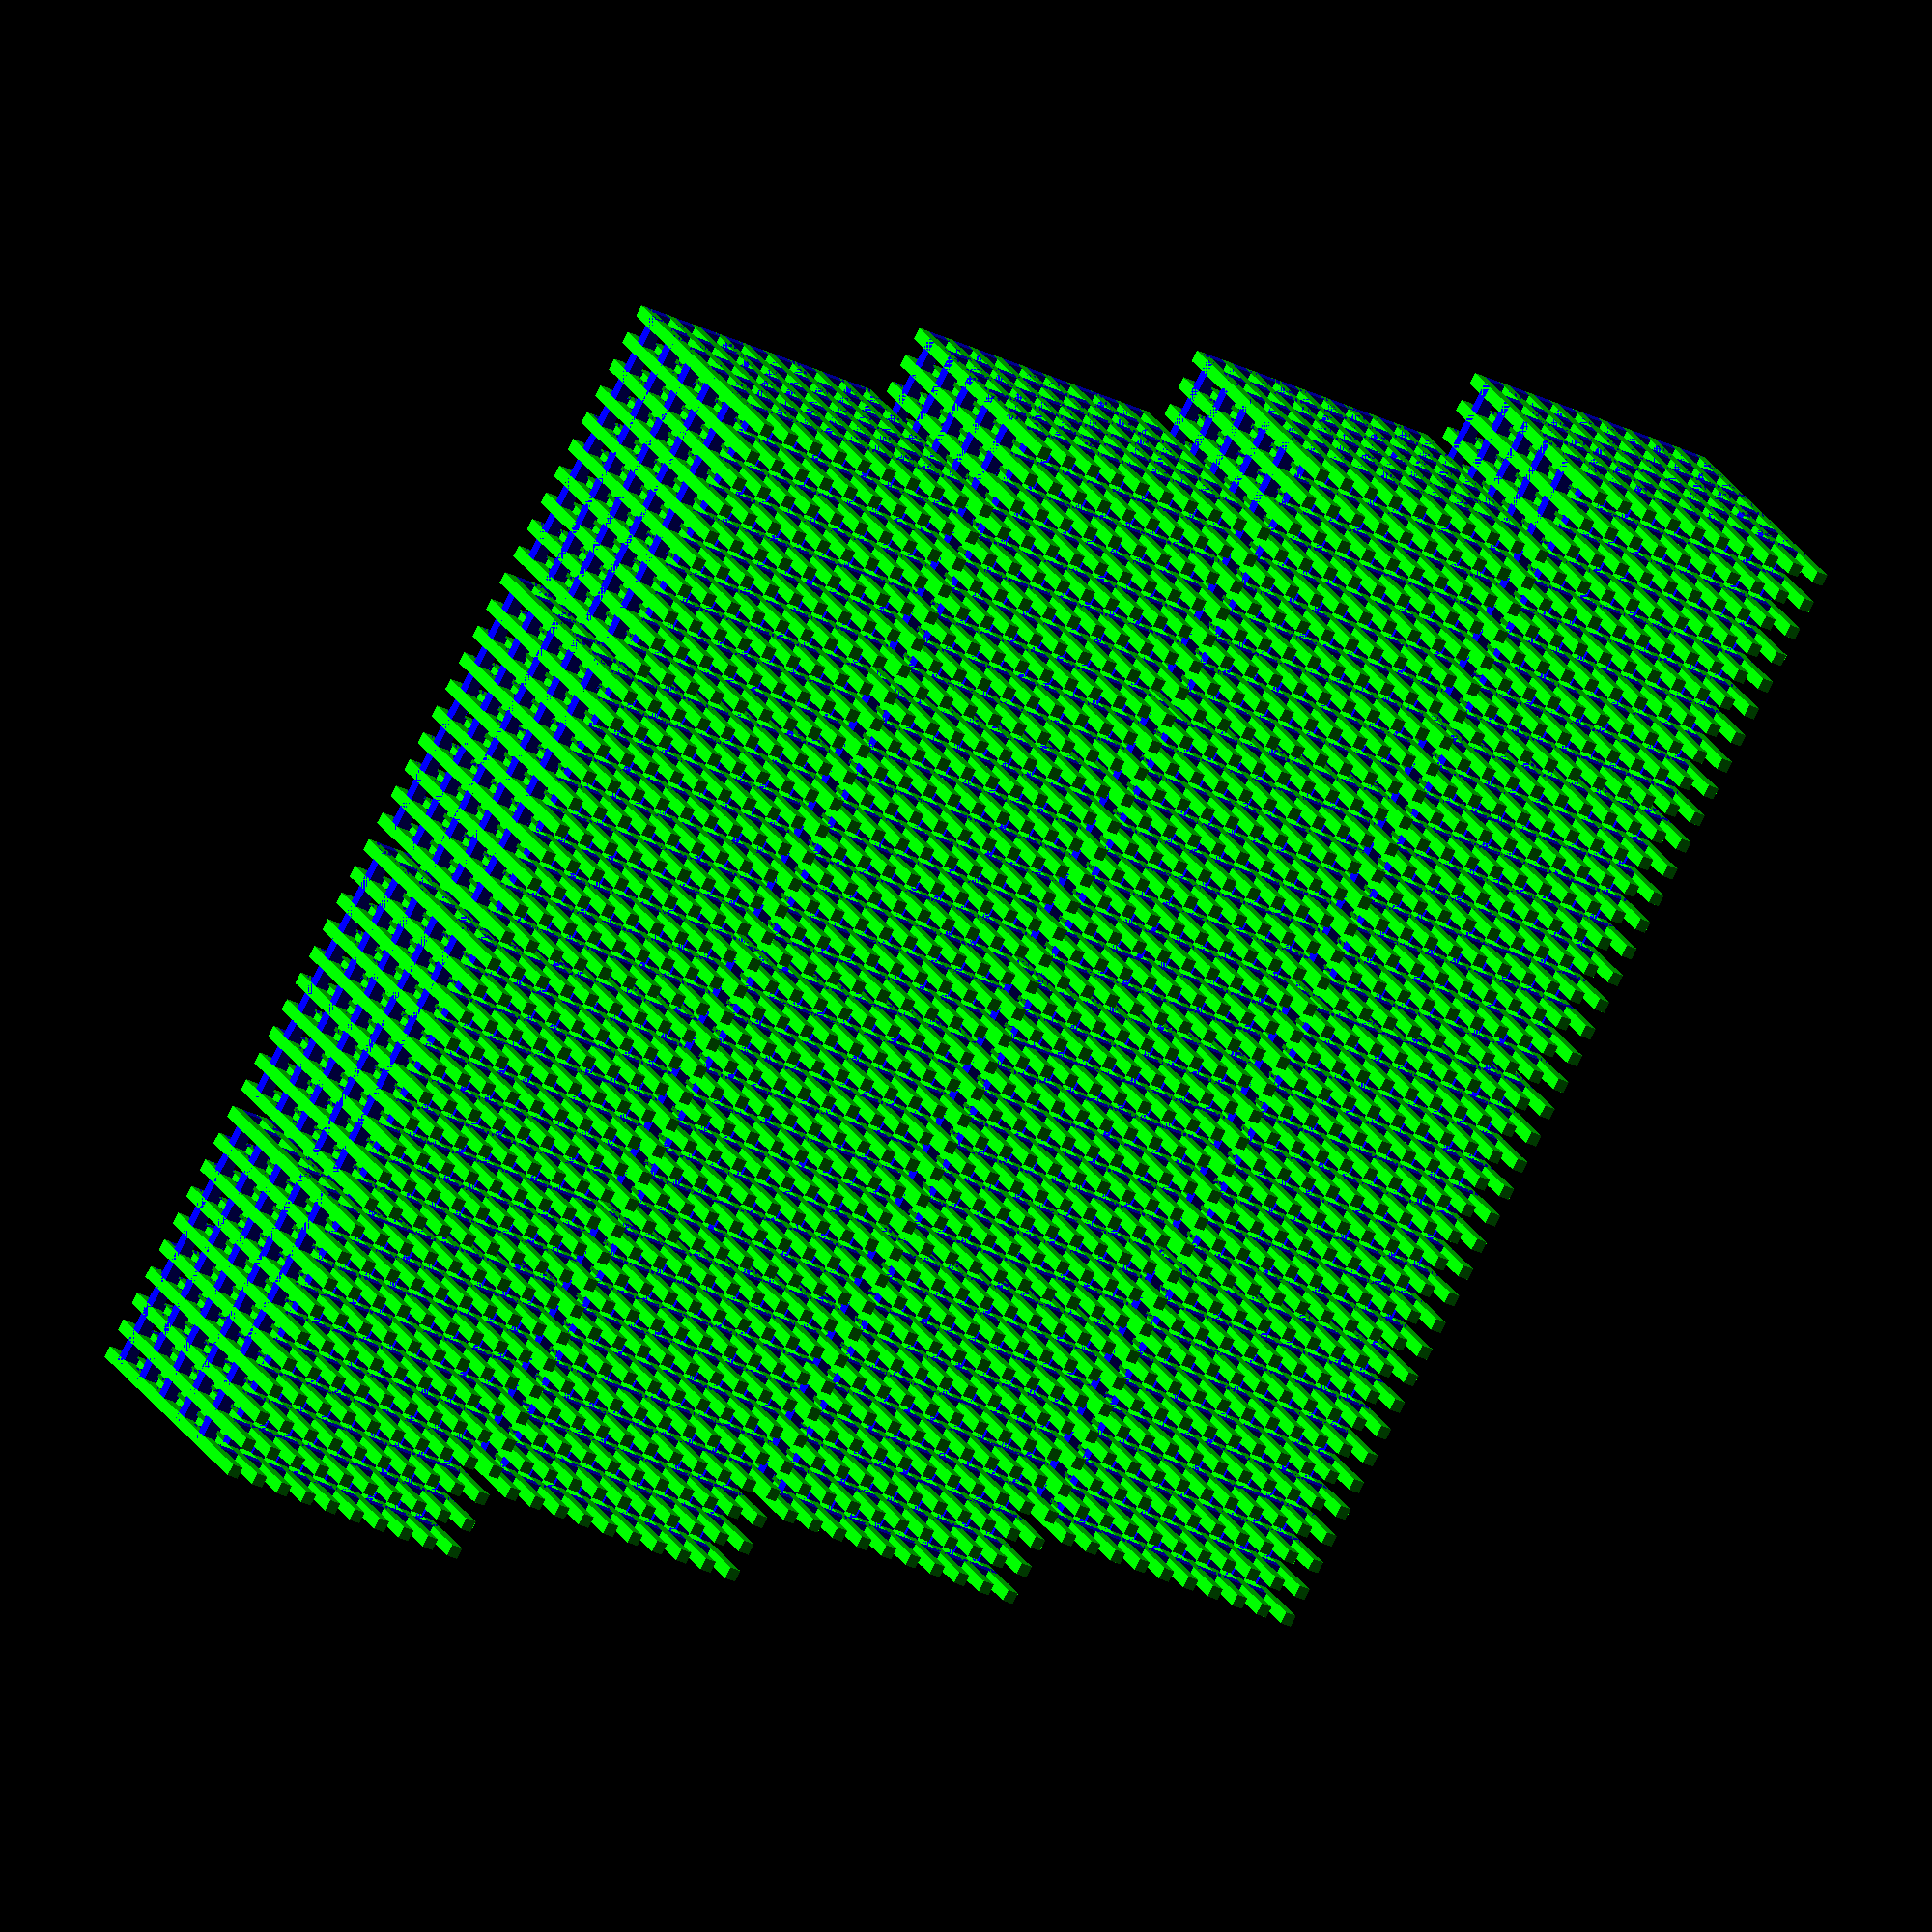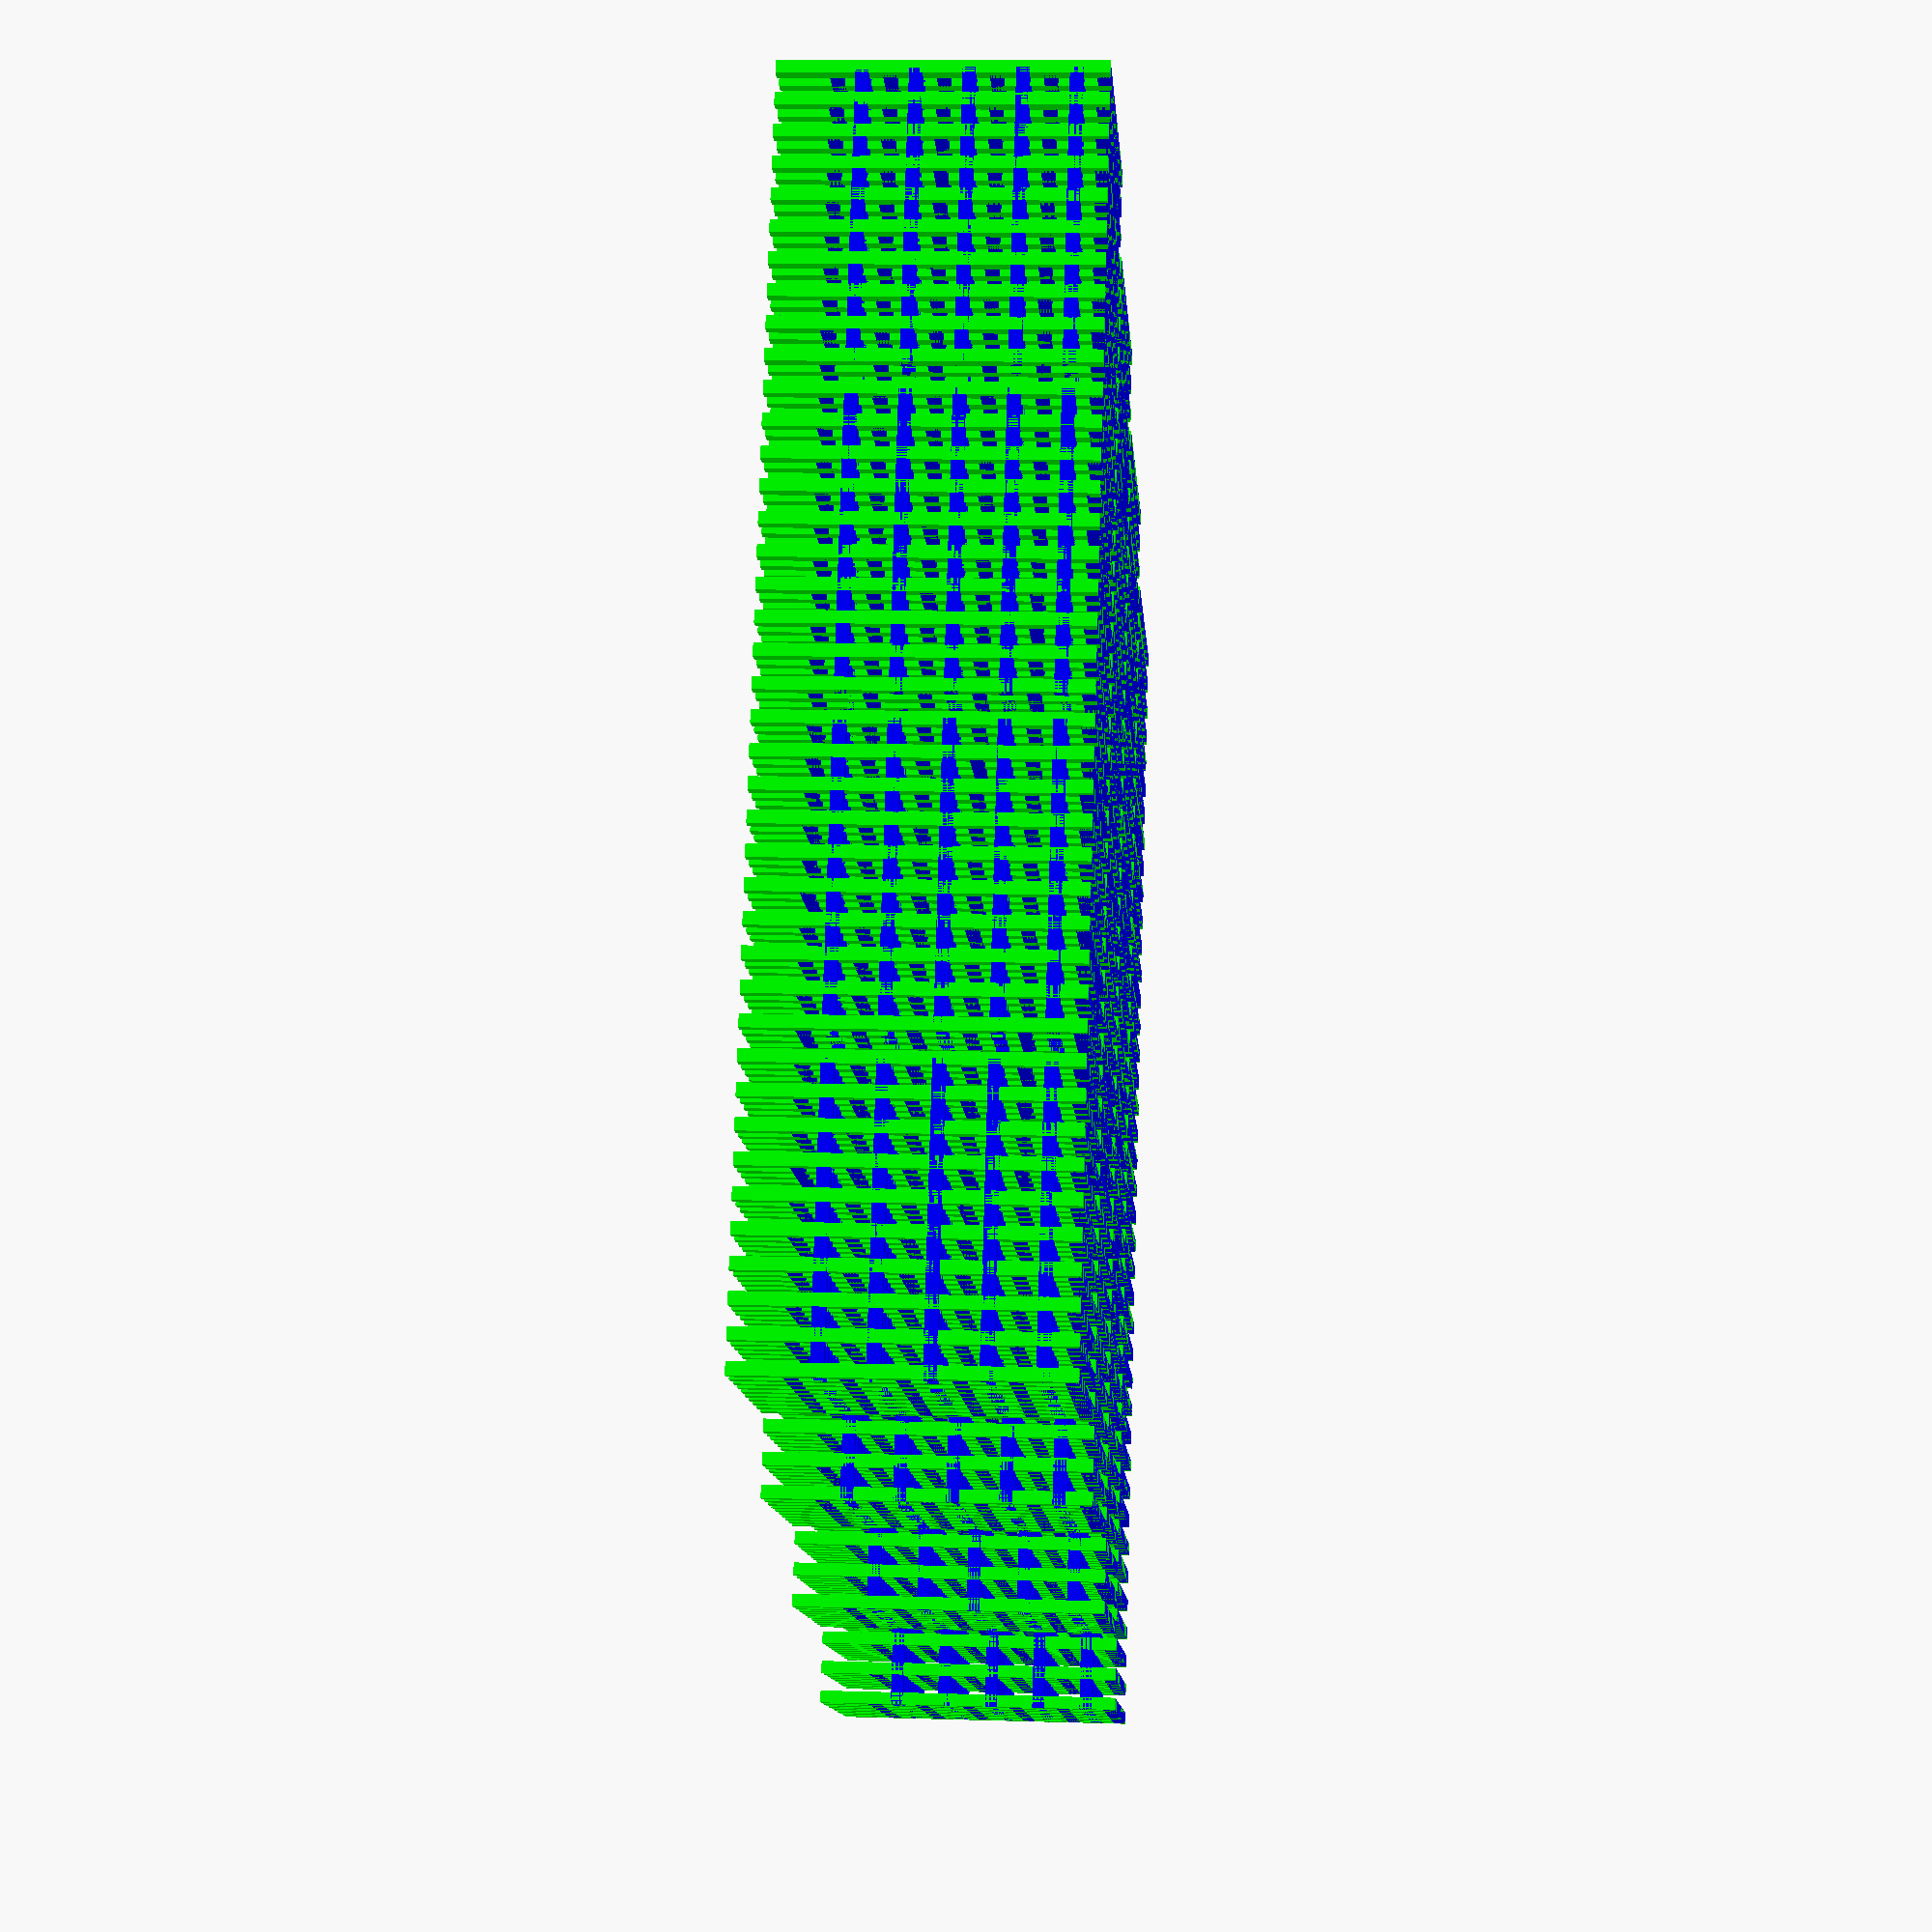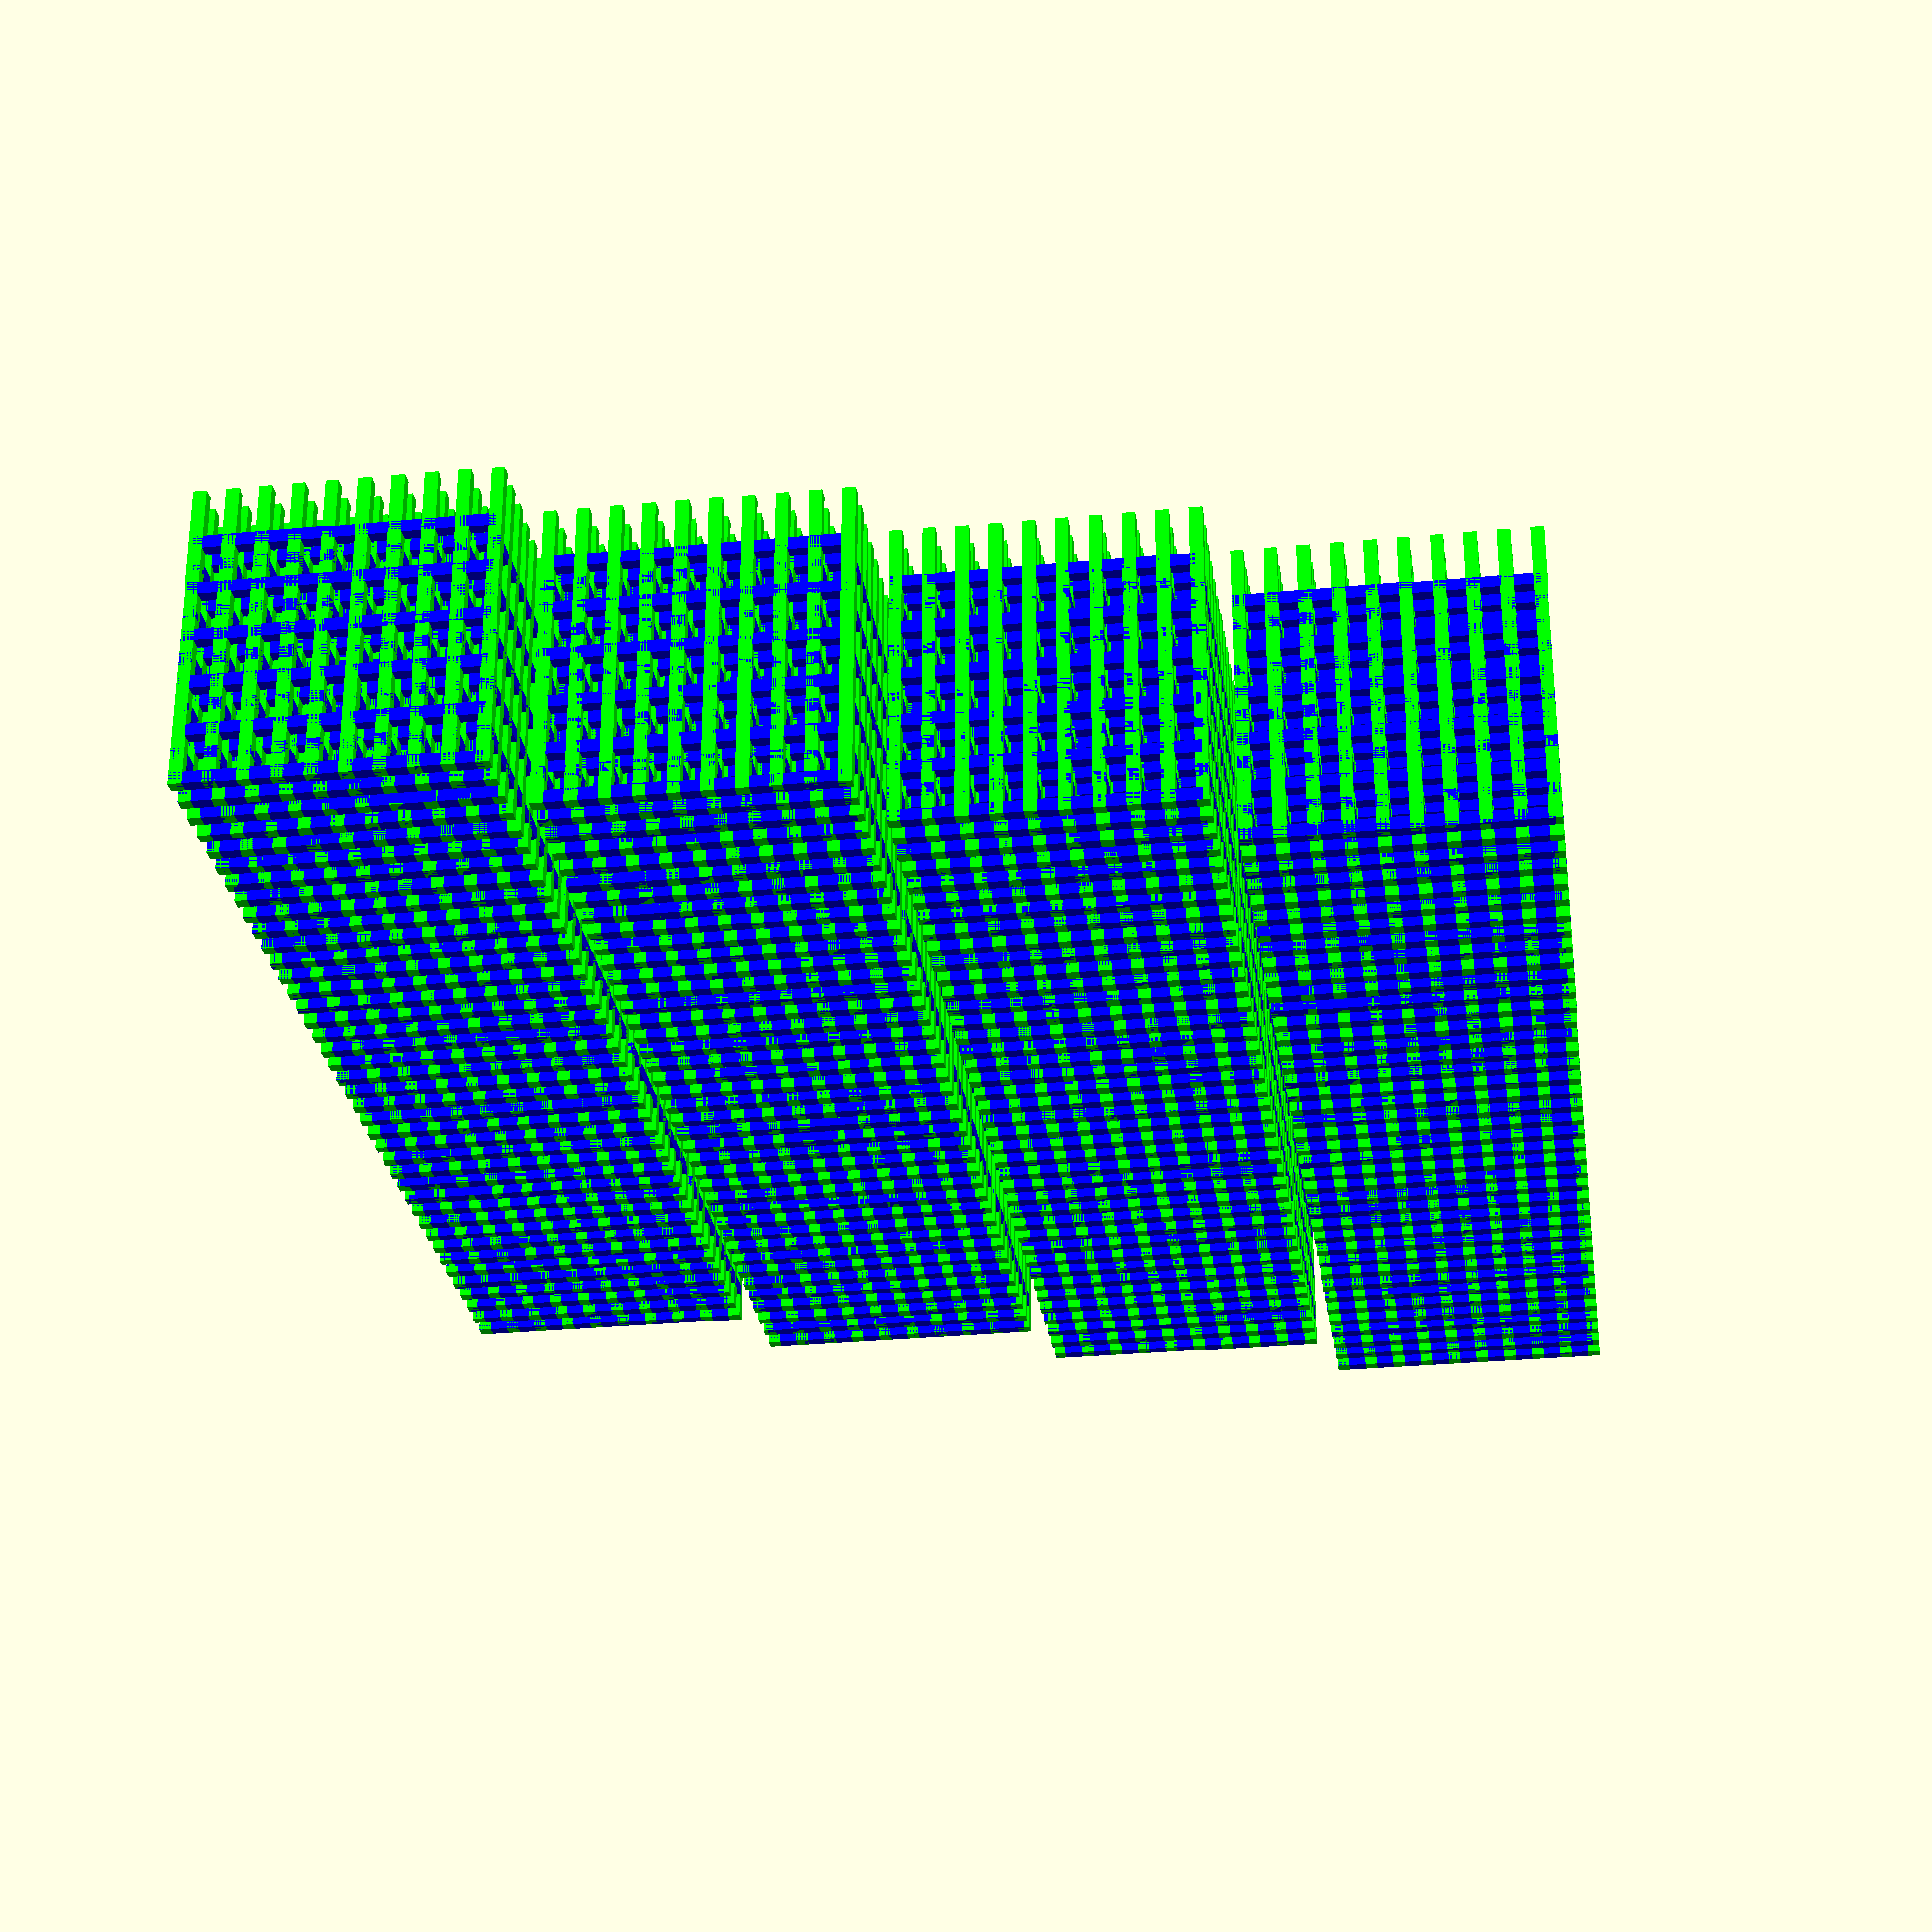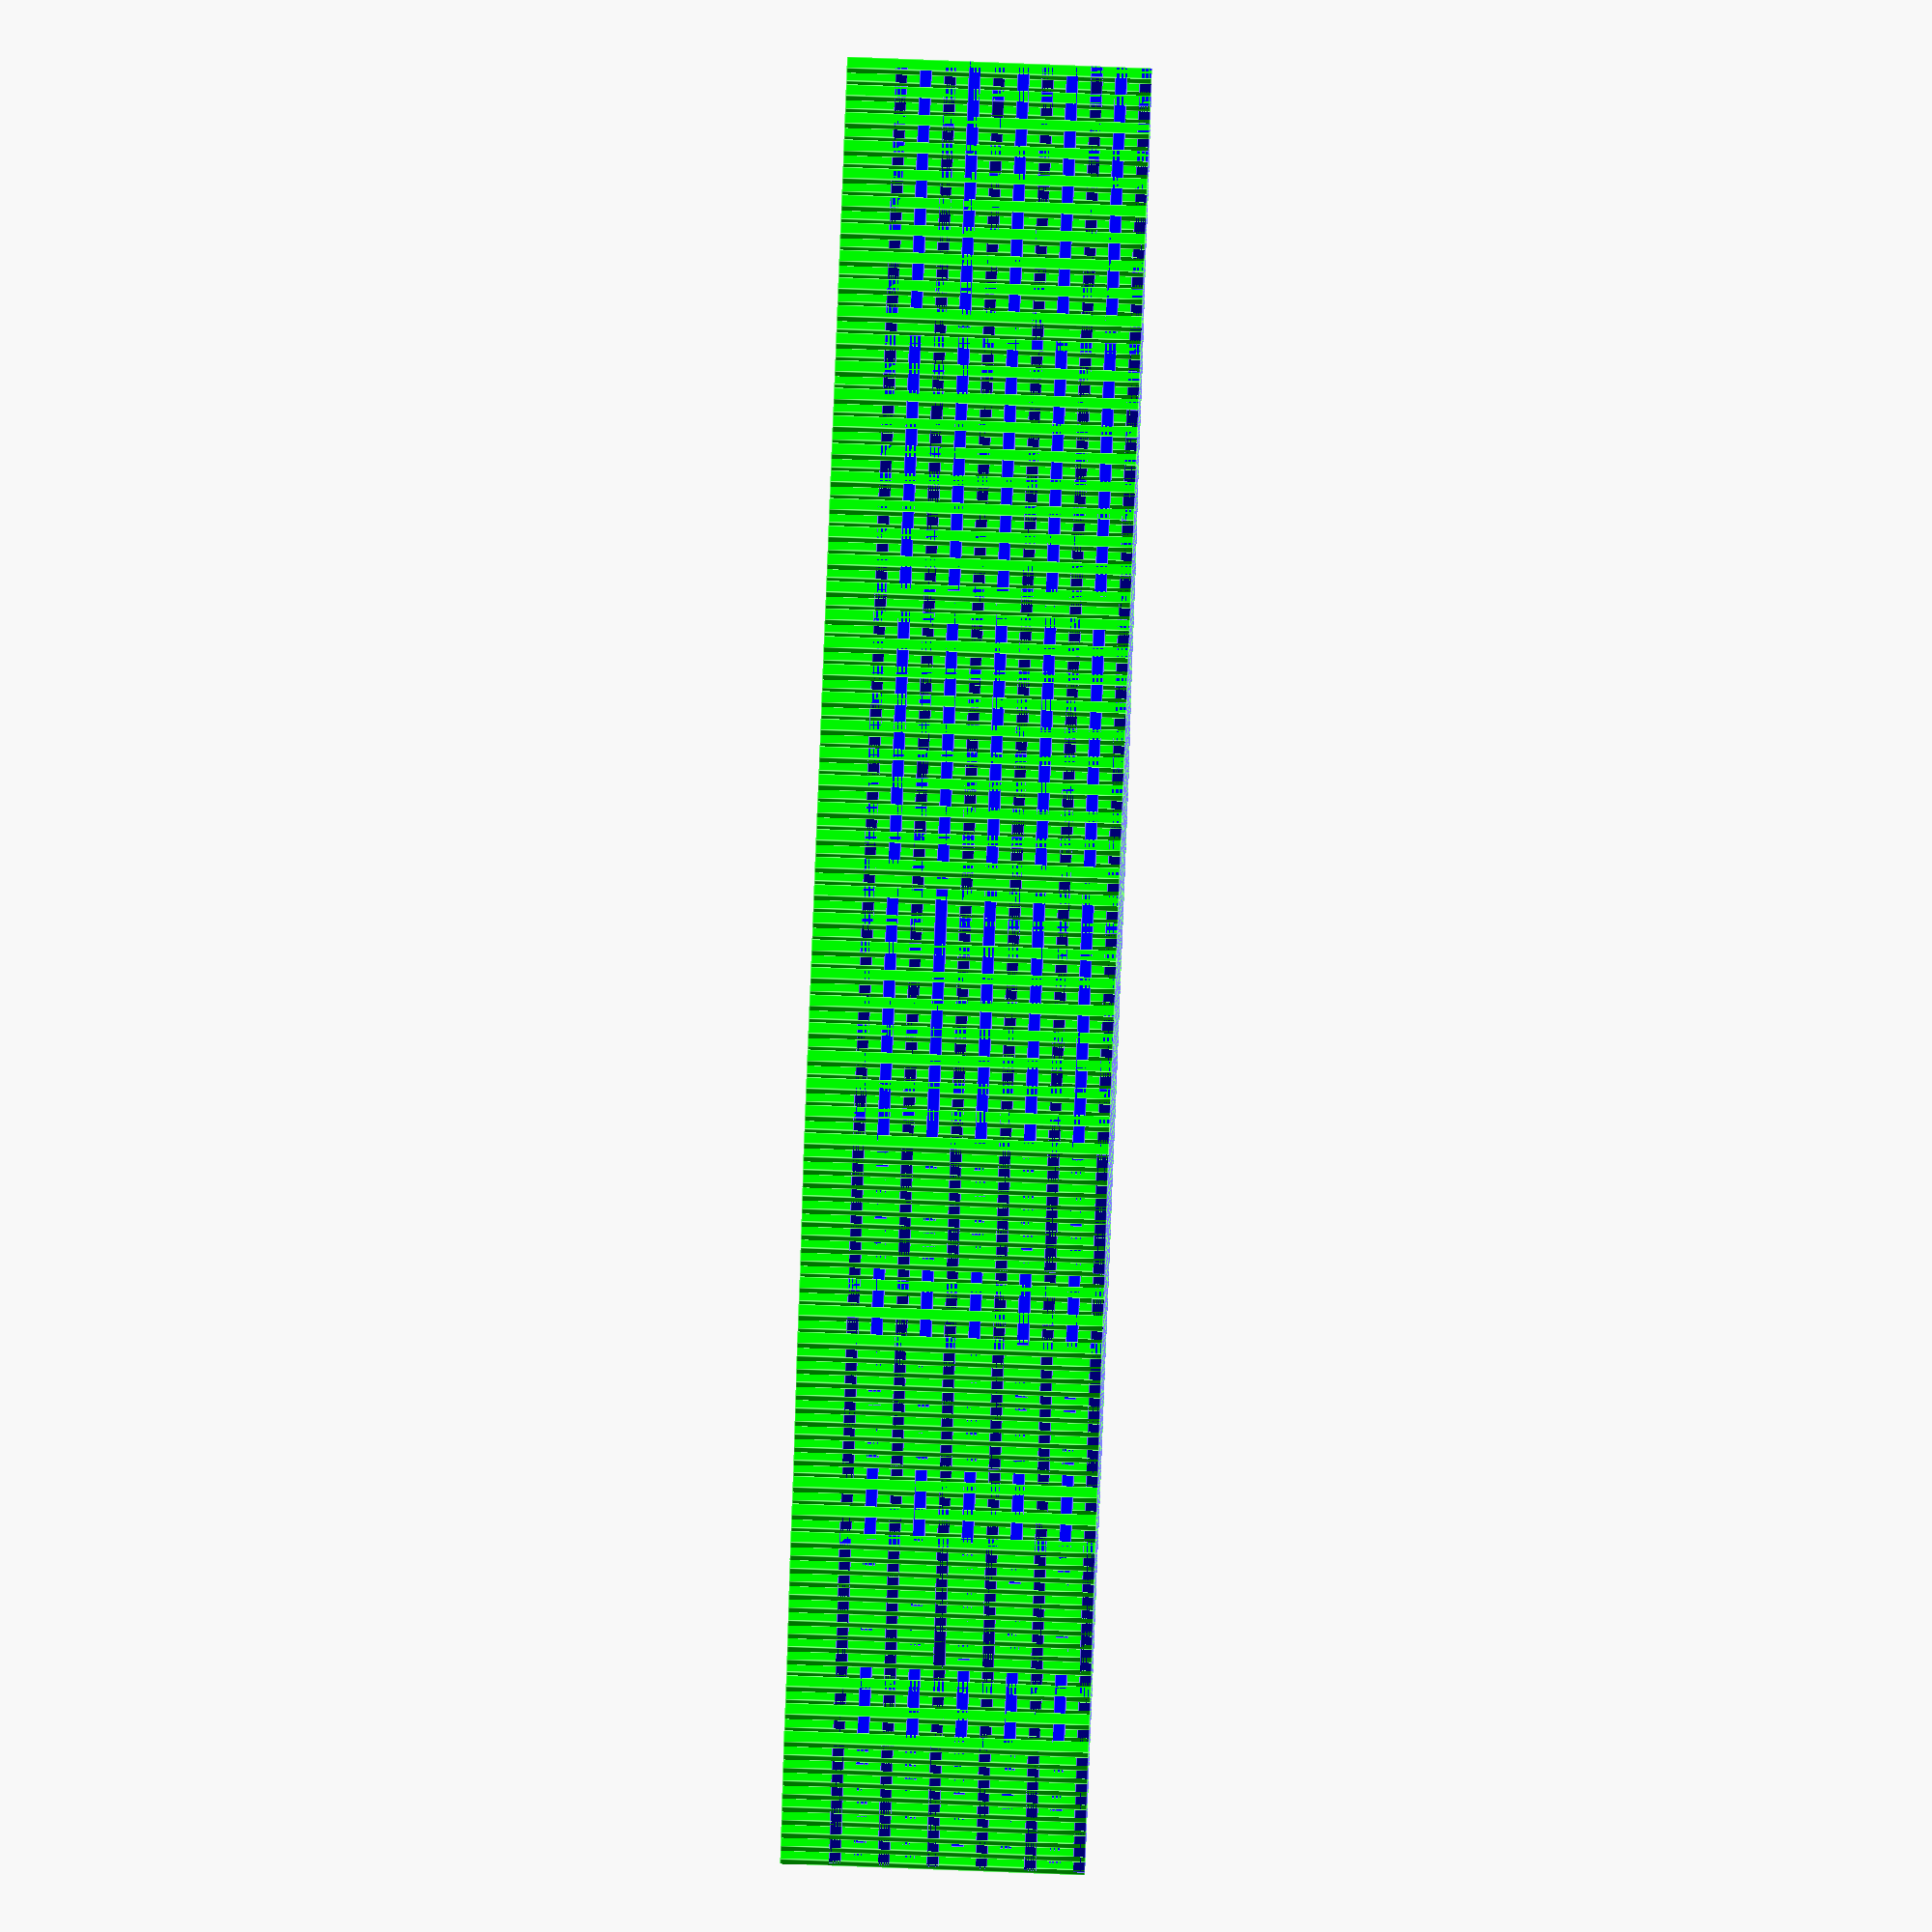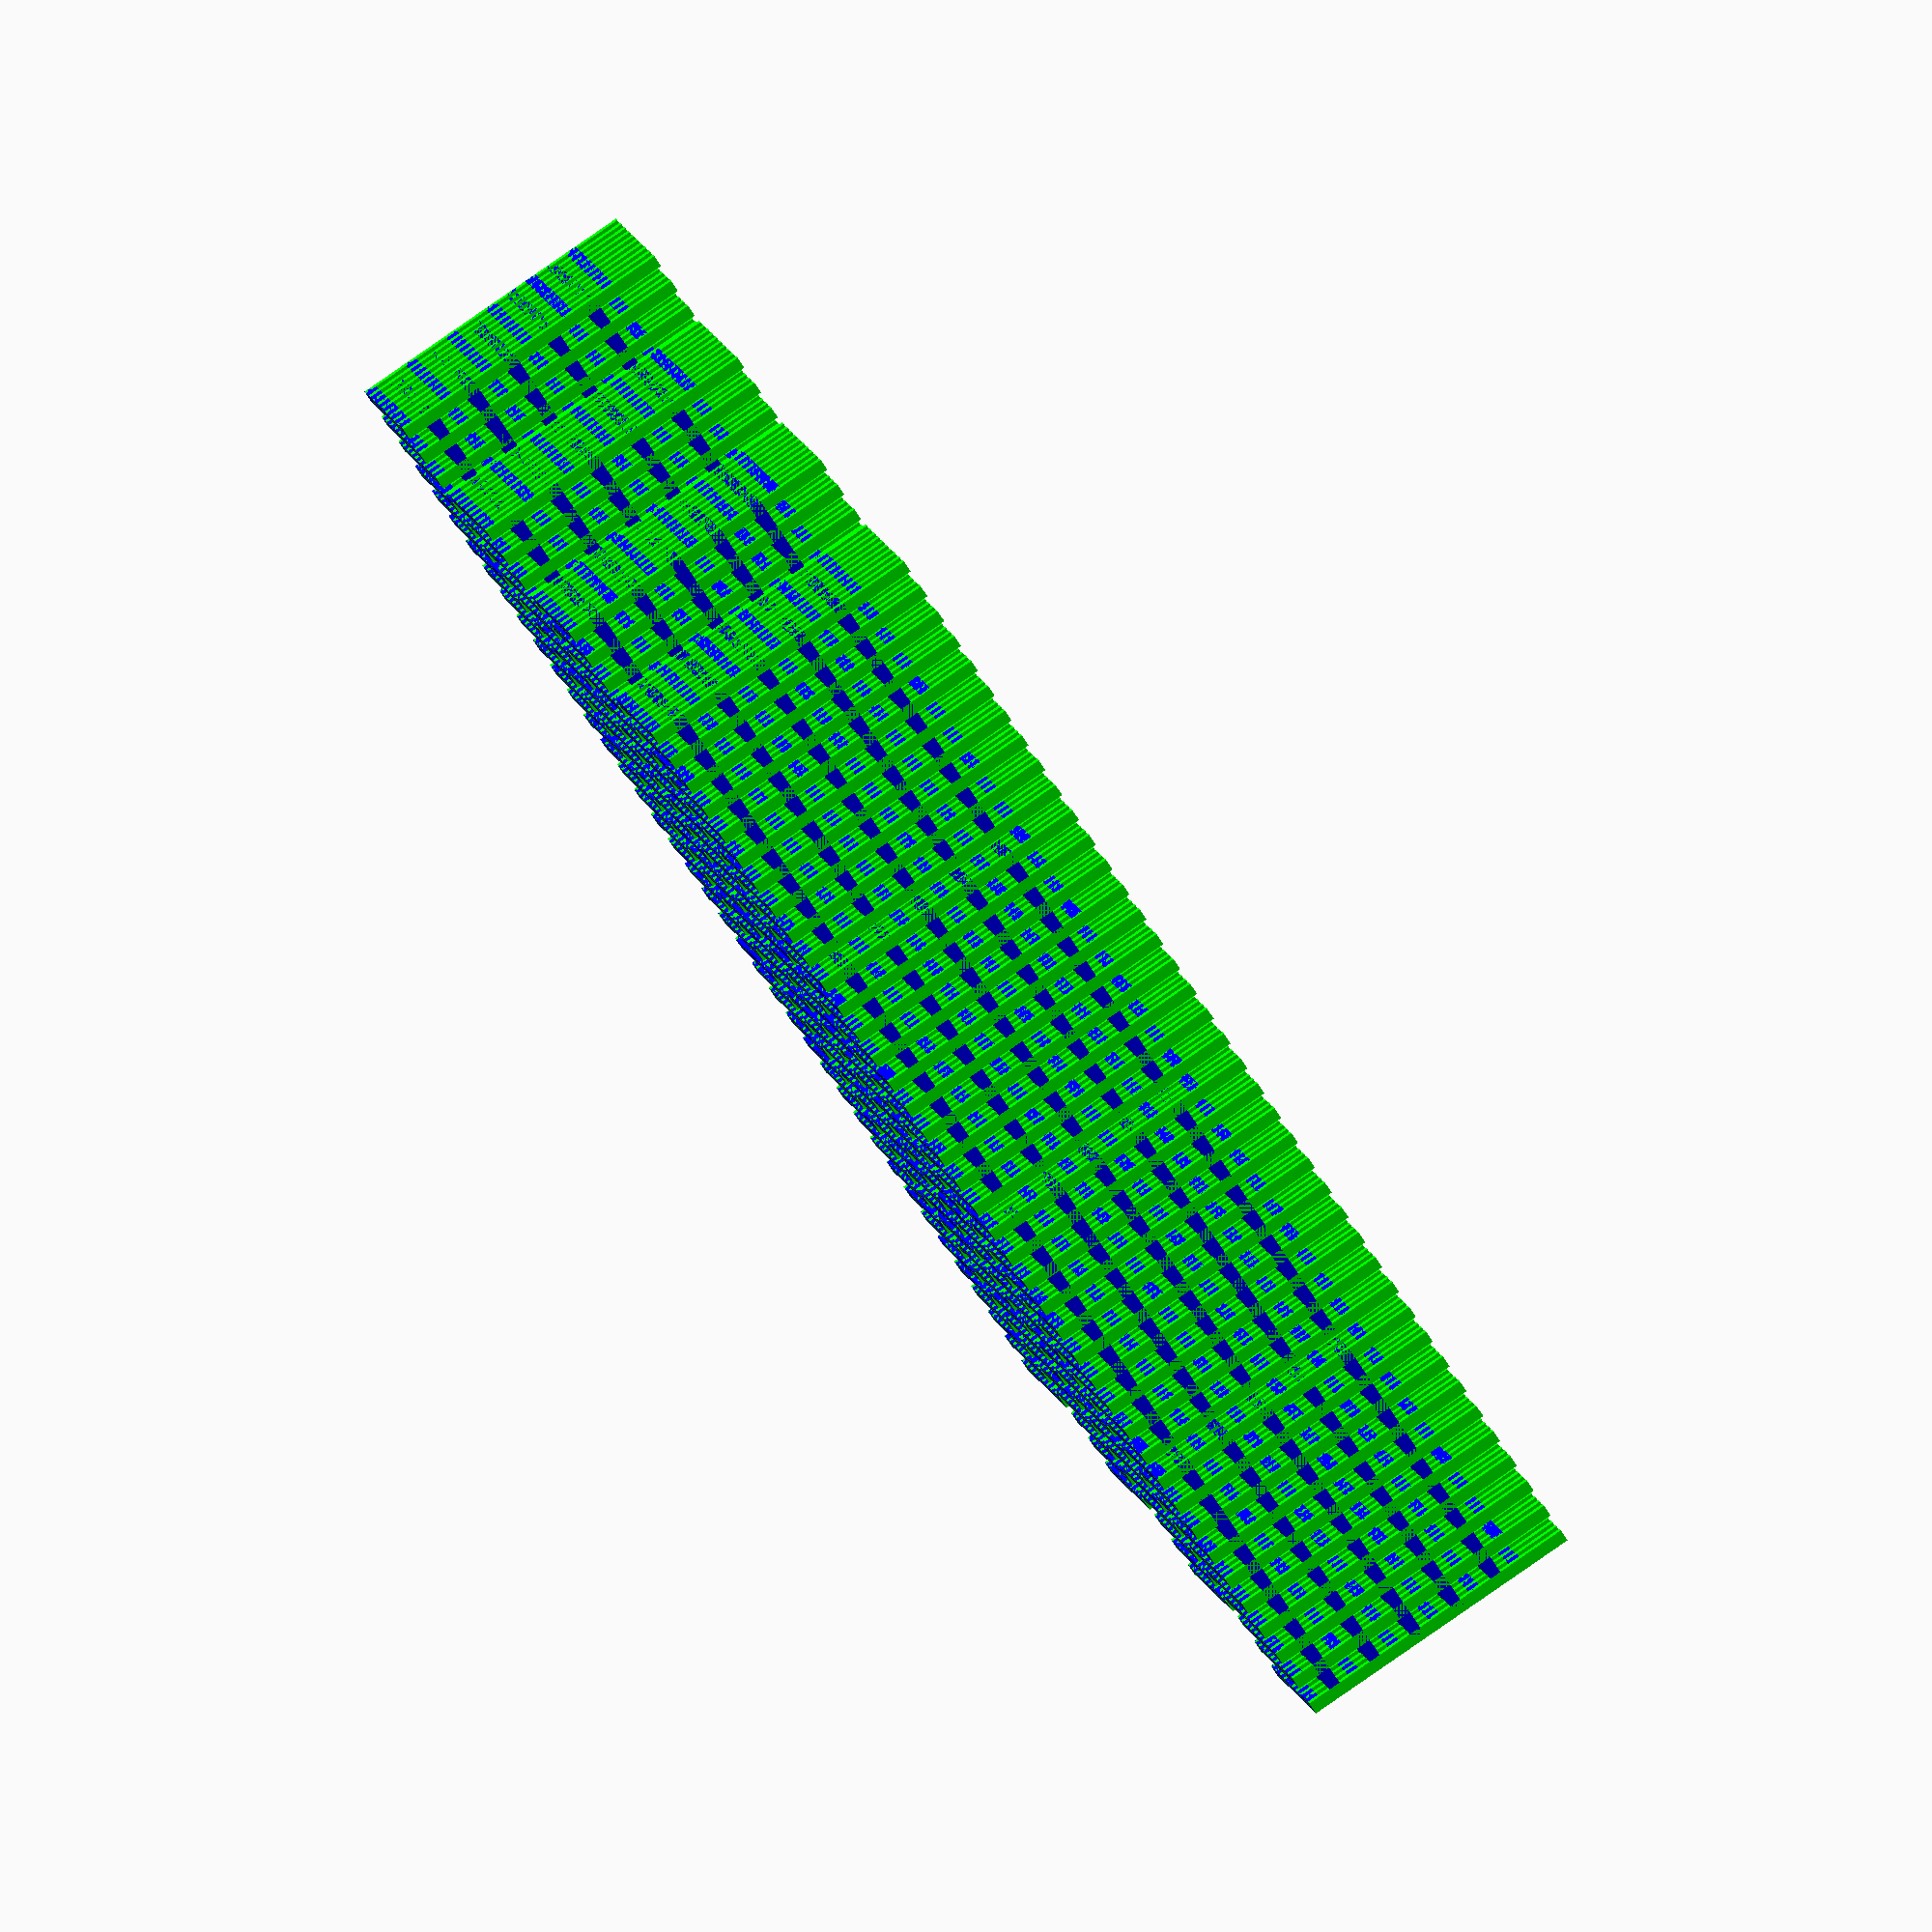
<openscad>
// global variables
size_x = 11.5;
size_y = 11.5;
size_z = 10.5;
$fn = 12;


support_height = 2;

sX = -size_x/2;
fX =  size_x/2;
sY = -size_y/2;
fY =  size_y/2;
sZ = 0;
fZ = size_z;

separator_height = 0.2;

diameter_a = 0.5;
diameter_b = 0.5;
diameter_l = size_x;

column_a = .5;
column_b = .5;

x_raster = 2.5 * diameter_a;
y_raster = 2.5 * diameter_a;
z_raster = 1;

module node(size_x, size_y, size_z){
    cube([size_x, size_y, size_z], center=false);
};

module layer(raster, size_x, size_y, rot, _color = [0,0,1]){
    sX = -size_x/2;
    fX =  size_x/2;
    rotate([0,0,rot])
    for (dx = [sX:x_raster:fX]){
        translate([dx,-size_y/2,0])
        color(_color)
        node(diameter_a, diameter_l, diameter_b);
        };
};

module column(size_x, size_y, size_z, color=[0,1,0]){
color([0,1,0])        
cube([size_x,size_y,size_z], center=false);
}

module columns(raster, size_x, size_y){
    sX = -size_x/2;
    fX =  size_x/2;
    sY = -size_y/2;
    fY =  size_y/2;
    for (dx = [sX:x_raster:fX])
    for (dy = [sY:y_raster:fY])
       translate([dx, dy, -support_height])
       column(column_a, column_b, size_z+support_height);
}

//module supports()
translate([4*-11.5/2, -11.5/2, 0])
union()
for (dx = [0:1:15])
    translate([dx/4*12.5, dx % 4 * 12.5, 0])
union(){    
for (dz = [0:1:10]) translate([0,0,dz*z_raster]) layer(1, size_x, size_y, dz % 2 * 90);
columns(1, size_x, size_y);
}
</openscad>
<views>
elev=334.9 azim=60.8 roll=156.2 proj=o view=wireframe
elev=169.2 azim=112.5 roll=265.7 proj=p view=wireframe
elev=298.0 azim=81.9 roll=360.0 proj=p view=solid
elev=95.8 azim=19.5 roll=267.8 proj=o view=edges
elev=93.8 azim=193.7 roll=124.6 proj=o view=solid
</views>
